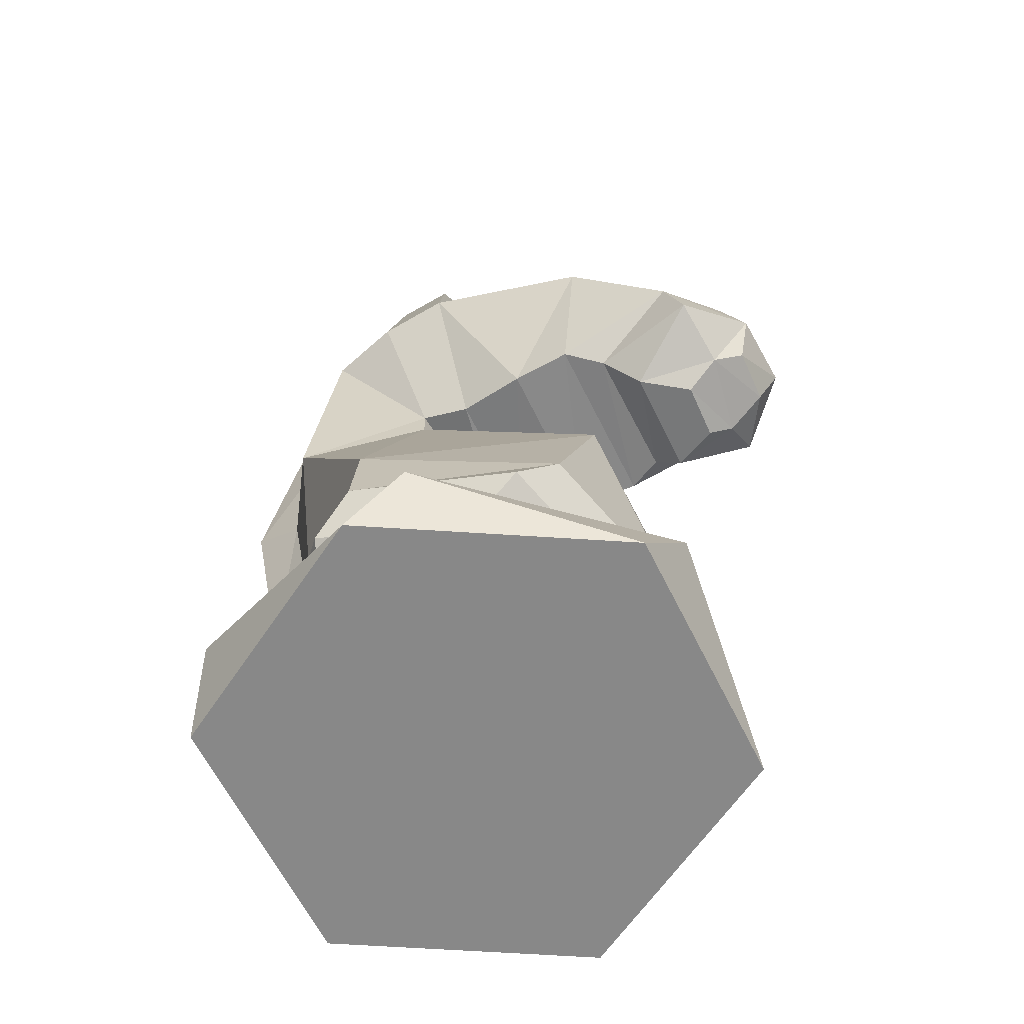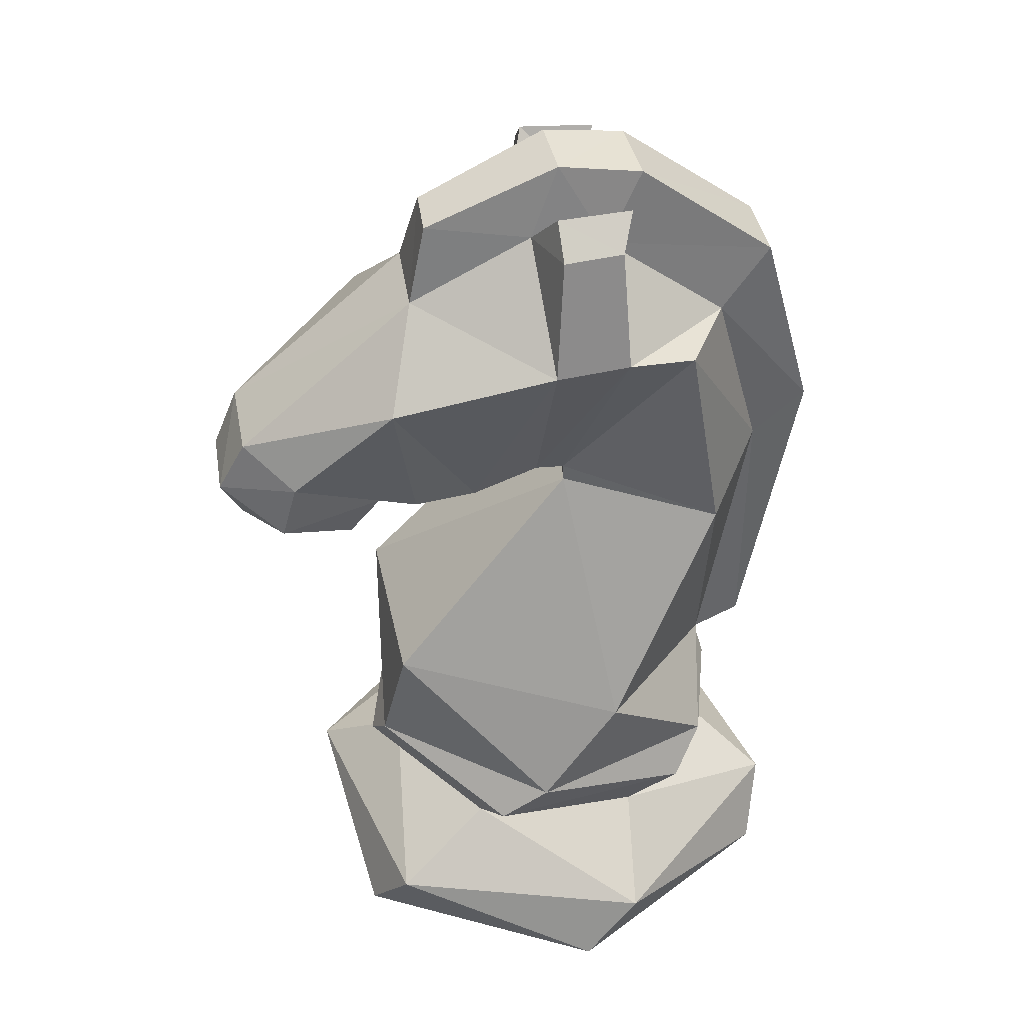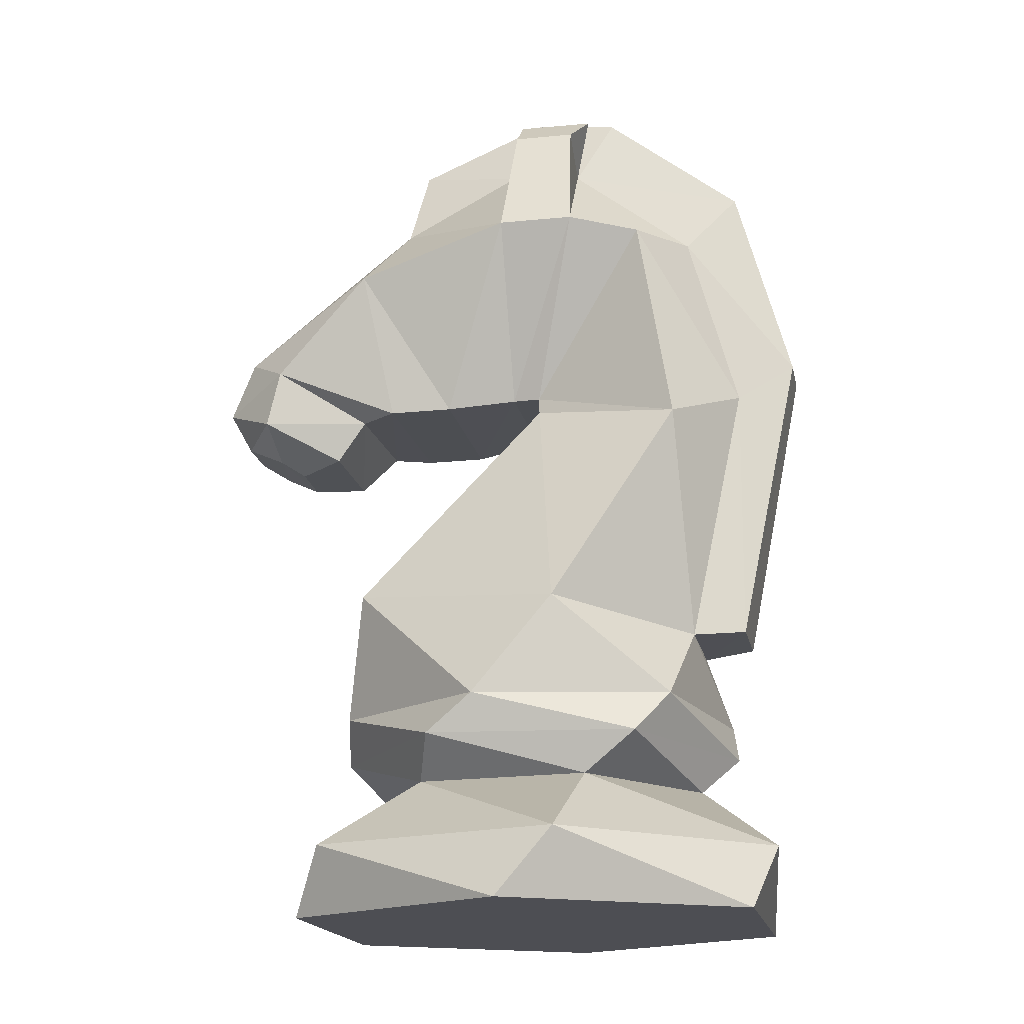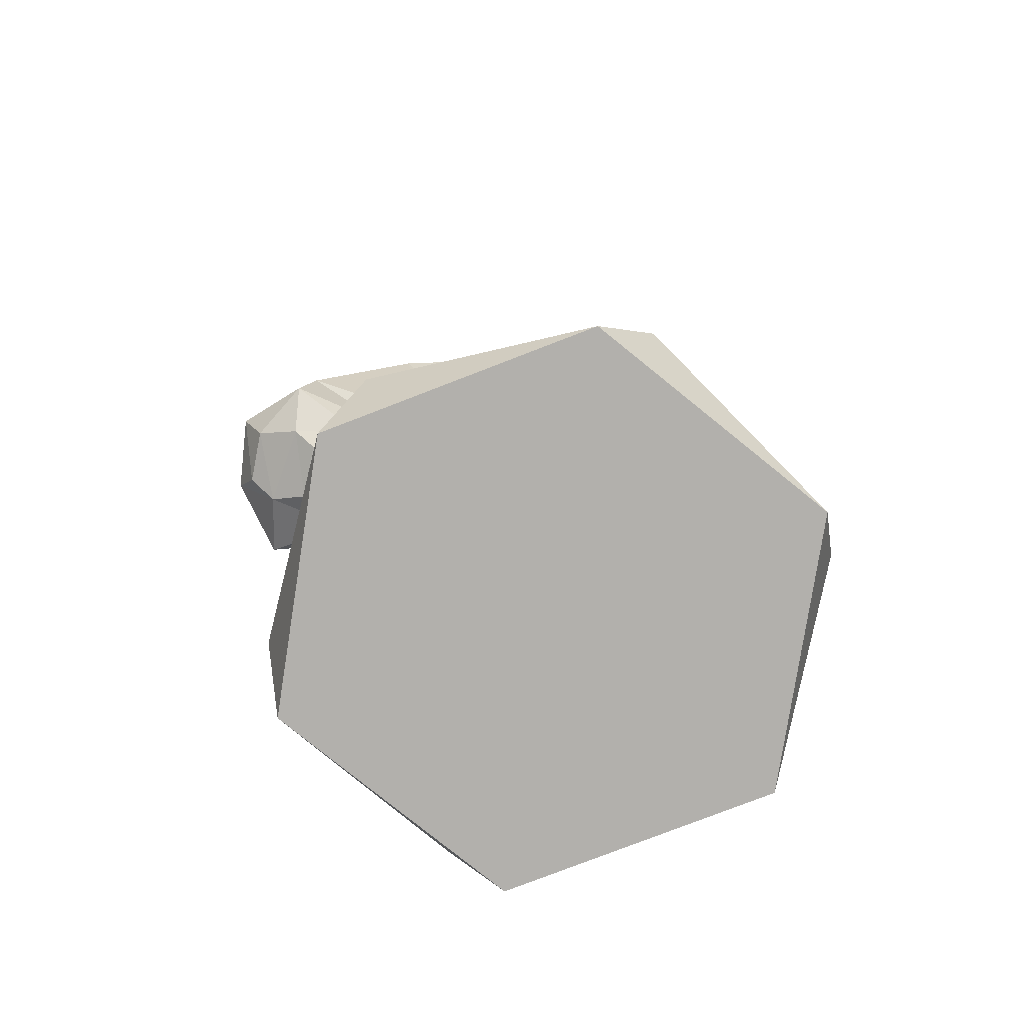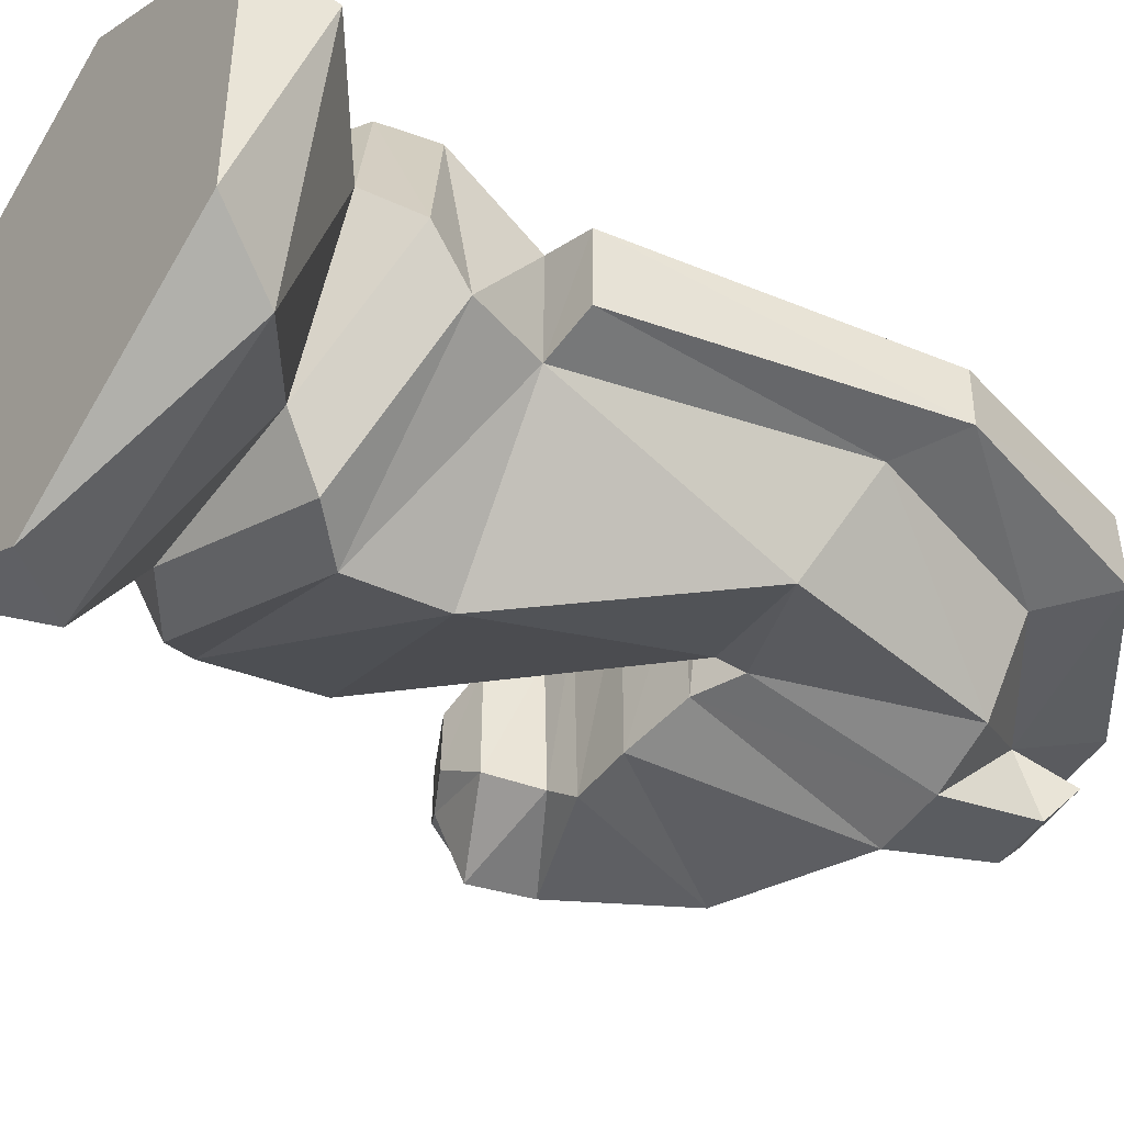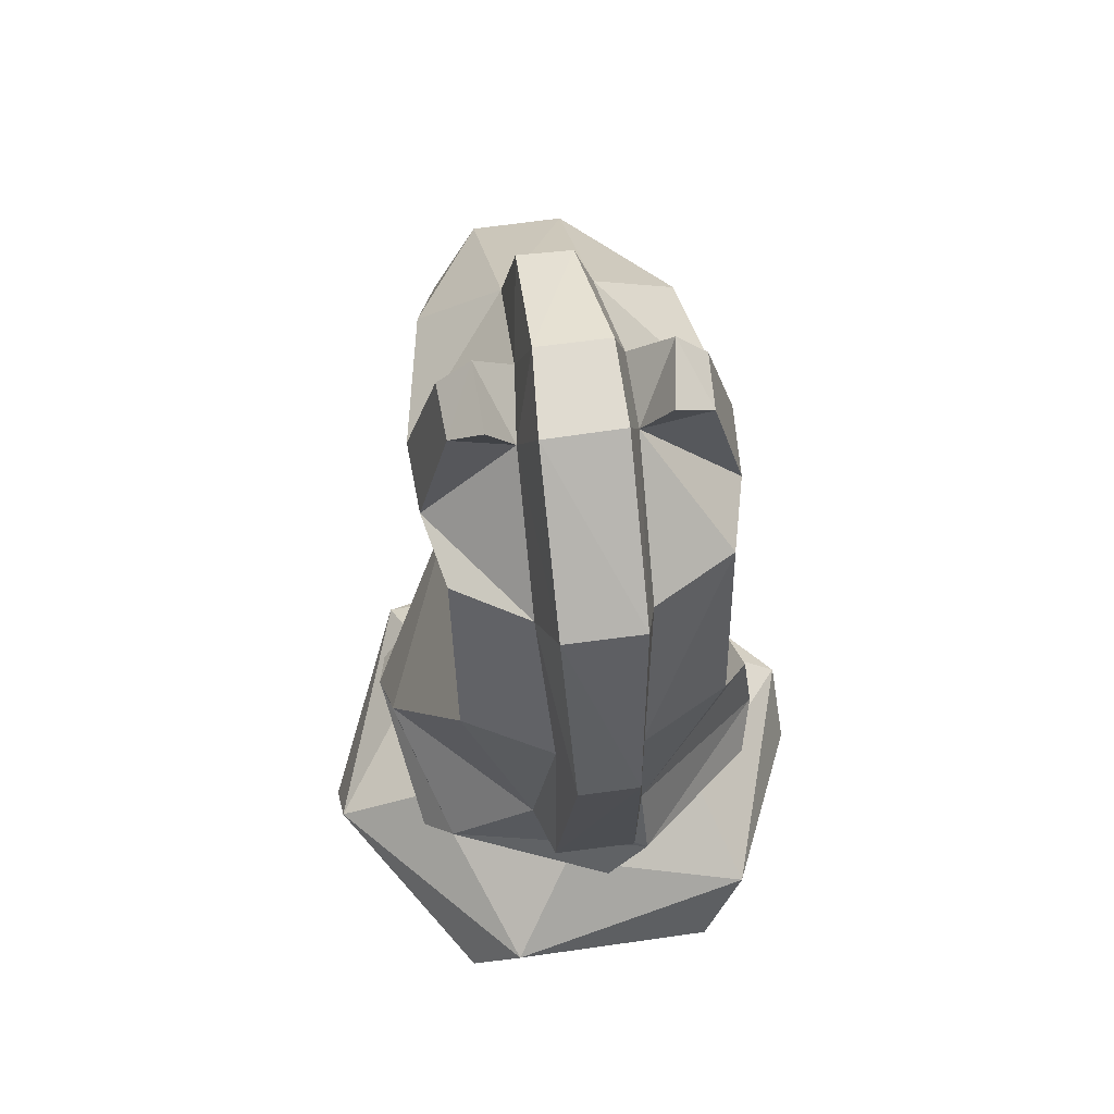
<metadata>
{"format":"obj","ext":"obj","renderer":"f3d","projection":"perspective","resolution":1024,"background":"white","views":[{"elev":-62.7,"azim":-153.8,"up":"+Y"},{"elev":41.0,"azim":-12.0,"up":"+Y"},{"elev":-17.3,"azim":11.2,"up":"+Y"},{"elev":-78.8,"azim":-8.9,"up":"+Y"},{"elev":-43.4,"azim":54.2,"up":"+Z"},{"elev":62.0,"azim":81.9,"up":"+Y"}]}
</metadata>
<code>
o Knight
v 0.1356 0.1531 0.02244
v -0.9557 0.1531 -0.6076
v 0.1356 0.1531 -1.238
v 1.227 0.1531 -0.6076
v 1.227 0.1531 0.6525
v 0.1356 0.1531 1.283
v -0.9557 0.1531 0.6525
v -1.063 0.4681 -0.3669
v -0.1264 0.4681 -1.21
v 1.072 0.4681 -0.8207
v 1.334 0.4681 0.4118
v 0.3976 0.4681 1.255
v -0.8008 0.4681 0.8656
v -0.6768 0.7831 -0.06294
v -0.1966 0.7831 -0.7238
v 0.6158 0.7831 -0.6384
v 0.948 0.7831 0.1078
v 0.4679 0.7831 0.7687
v -0.3445 0.7831 0.6833
v -0.8466 0.9721 0.1257
v -0.4449 0.9721 -0.7766
v 0.5373 0.9721 -0.8798
v 1.118 0.9721 -0.08079
v 0.7161 0.9721 0.8215
v -0.2661 0.9721 0.9247
v -0.8037 1.171 0.3276
v -0.5984 1.171 -0.6384
v 0.341 1.171 -0.9436
v 1.075 1.171 -0.2828
v 0.8696 1.171 0.6833
v -0.04149 1.15 0.9625
v -0.7071 1.769 0.4765
v -0.7023 1.779 -0.4323
v 0.3428 1.619 -0.886
v 0.9481 1.54 -0.2606
v 0.9461 1.545 0.2816
v 0.3358 1.623 0.9054
v 0.1744 2.757 0.3138
v 0.2766 2.77 -0.4285
v 0.1716 2.835 0.3084
v 0.2781 2.913 -0.43
v 0.03608 2.841 -0.4094
v 0.4032 3.665 -0.713
v 0.7374 3.62 -0.6296
v 0.3722 4.109 -0.2613
v 0.9647 3.659 -0.2439
v 1.215 3.929 -0.1743
v 1.477 2.975 -0.129
v 1.2 2.805 -0.1809
v 1.196 1.56 -0.1863
v 1.194 1.566 0.2037
v 1.2 2.807 0.2032
v 1.478 2.977 0.1473
v 1.21 3.924 0.1864
v 0.9607 3.654 0.2575
v 0.7368 3.619 0.5929
v 0.9007 2.625 0.5977
v 0.4012 3.687 0.6684
v 0.03824 2.836 0.2956
v 0.04485 3.679 0.6851
v -0.2923 2.791 0.3699
v -0.7142 3.482 0.5633
v -0.5925 2.783 0.3873
v -1.191 3.023 0.4515
v -0.7643 2.767 0.3005
v -1.26 2.754 0.4347
v -0.9083 2.578 0.2751
v -1.236 2.606 0.2234
v -1.126 2.542 0.1651
v -1.136 2.541 -0.1082
v -1.307 2.632 -0.1698
v -0.912 2.578 -0.2515
v -1.275 2.758 -0.4743
v -1.517 2.898 -0.1746
v -1.441 2.707 -0.09682
v -1.432 2.705 0.1653
v -1.535 2.896 0.1857
v -1.397 3.18 -0.1848
v -1.406 3.164 0.2297
v -0.5584 3.863 0.1929
v -0.5372 3.878 -0.2101
v -0.7145 3.494 -0.609
v -1.181 3.033 -0.4843
v -0.7546 2.775 -0.3508
v -0.5905 2.797 -0.4803
v -0.2988 2.794 -0.4662
v 0.0637 3.687 -0.732
v 0.02391 4.16 -0.2557
v -0.4549 4.243 -0.1105
v 0.1629 4.489 -0.1828
v 0.1613 4.489 0.1506
v -0.471 4.232 0.1363
v 0.02251 4.16 0.2077
v 0.3762 4.108 0.2467
v 0.5568 4.431 0.1786
v 0.5523 4.432 -0.1868
v 0.108 4.359 -0.4449
v 0.1178 4.227 -0.5849
v 0.388 4.21 -0.5698
v 0.4533 4.362 -0.3858
v 0.3864 4.227 0.5296
v 0.1028 4.221 0.5429
v 0.1055 4.358 0.3901
v 0.4593 4.361 0.3815
v 0.902 2.625 -0.6225
f 1 2 3
f 1 3 4
f 1 4 5
f 1 5 6
f 1 6 7
f 1 7 2
f 2 7 8
f 2 8 9
f 3 2 9
f 3 9 10
f 4 3 10
f 4 10 11
f 5 4 11
f 5 11 12
f 6 5 12
f 6 12 13
f 7 6 13
f 7 13 8
f 8 13 14
f 8 14 15
f 9 8 15
f 9 15 16
f 10 9 16
f 10 16 17
f 11 10 17
f 11 17 18
f 12 11 18
f 12 18 19
f 13 12 19
f 13 19 14
f 14 19 20
f 14 20 21
f 15 14 21
f 15 21 22
f 16 15 22
f 16 22 23
f 17 16 23
f 17 23 24
f 18 17 24
f 18 24 25
f 19 18 25
f 19 25 20
f 20 25 26
f 20 26 27
f 21 20 27
f 21 27 28
f 22 21 28
f 22 28 29
f 23 22 29
f 23 29 30
f 24 23 30
f 24 30 31
f 25 24 31
f 25 31 26
f 26 31 32
f 26 32 33
f 27 26 33
f 27 33 34
f 28 27 34
f 28 34 35
f 29 28 35
f 29 35 36
f 30 29 36
f 30 36 37
f 31 30 37
f 31 37 32
f 32 37 38
f 33 32 38
f 39 33 38
f 39 38 40
f 41 39 40
f 41 40 42
f 41 42 43
f 44 41 43
f 44 43 45
f 46 44 45
f 46 45 47
f 46 47 48
f 49 46 48
f 49 48 50
f 35 49 50
f 35 50 51
f 36 35 51
f 52 36 51
f 53 52 51
f 53 51 48
f 53 48 54
f 54 55 53
f 55 52 53
f 52 55 56
f 57 52 56
f 57 56 40
f 38 57 40
f 37 57 38
f 37 36 57
f 36 52 57
f 40 56 58
f 59 40 58
f 59 58 60
f 61 59 60
f 61 60 62
f 63 61 62
f 63 62 64
f 65 63 64
f 65 64 66
f 67 65 66
f 67 66 68
f 69 67 68
f 70 69 68
f 68 71 70
f 72 70 71
f 73 72 71
f 74 73 71
f 75 74 71
f 75 71 76
f 76 77 75
f 77 74 75
f 78 74 77
f 79 78 77
f 64 79 77
f 66 64 77
f 66 77 76
f 68 66 76
f 68 76 71
f 64 62 79
f 62 80 79
f 79 80 78
f 80 81 78
f 81 82 78
f 82 83 78
f 78 83 74
f 83 73 74
f 83 84 73
f 84 72 73
f 84 65 72
f 65 67 72
f 72 67 70
f 67 69 70
f 63 65 84
f 85 63 84
f 85 84 83
f 82 85 83
f 86 85 82
f 87 86 82
f 87 82 81
f 88 87 81
f 88 81 89
f 90 88 89
f 91 90 89
f 92 91 89
f 80 92 89
f 81 80 89
f 80 93 92
f 93 91 92
f 93 94 91
f 94 95 91
f 95 96 91
f 96 90 91
f 96 45 90
f 45 88 90
f 88 45 97
f 88 97 98
f 87 88 98
f 87 98 99
f 43 87 99
f 45 43 99
f 100 45 99
f 100 99 97
f 45 100 97
f 99 98 97
f 43 42 87
f 42 86 87
f 42 59 86
f 59 61 86
f 86 61 85
f 61 63 85
f 40 59 42
f 45 96 47
f 47 96 95
f 54 47 95
f 95 94 54
f 94 55 54
f 55 94 58
f 56 55 58
f 58 94 101
f 58 101 102
f 60 58 102
f 93 60 102
f 103 93 102
f 102 101 103
f 101 104 103
f 104 94 103
f 94 93 103
f 94 104 101
f 60 93 80
f 62 60 80
f 48 47 54
f 51 50 48
f 49 35 105
f 49 105 44
f 46 49 44
f 44 105 41
f 105 39 41
f 105 34 39
f 34 33 39
f 35 34 105

</code>
